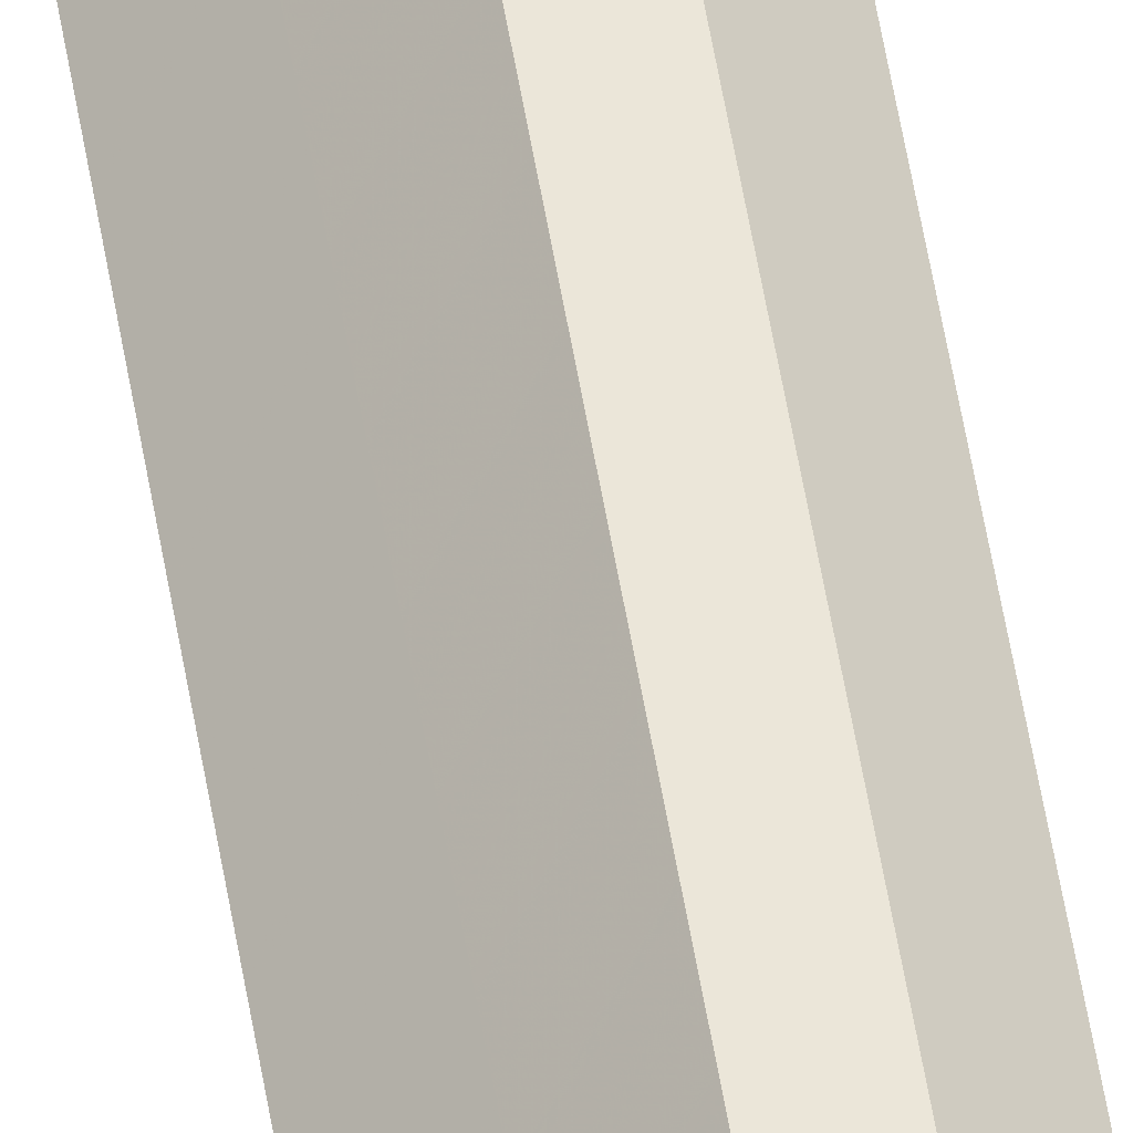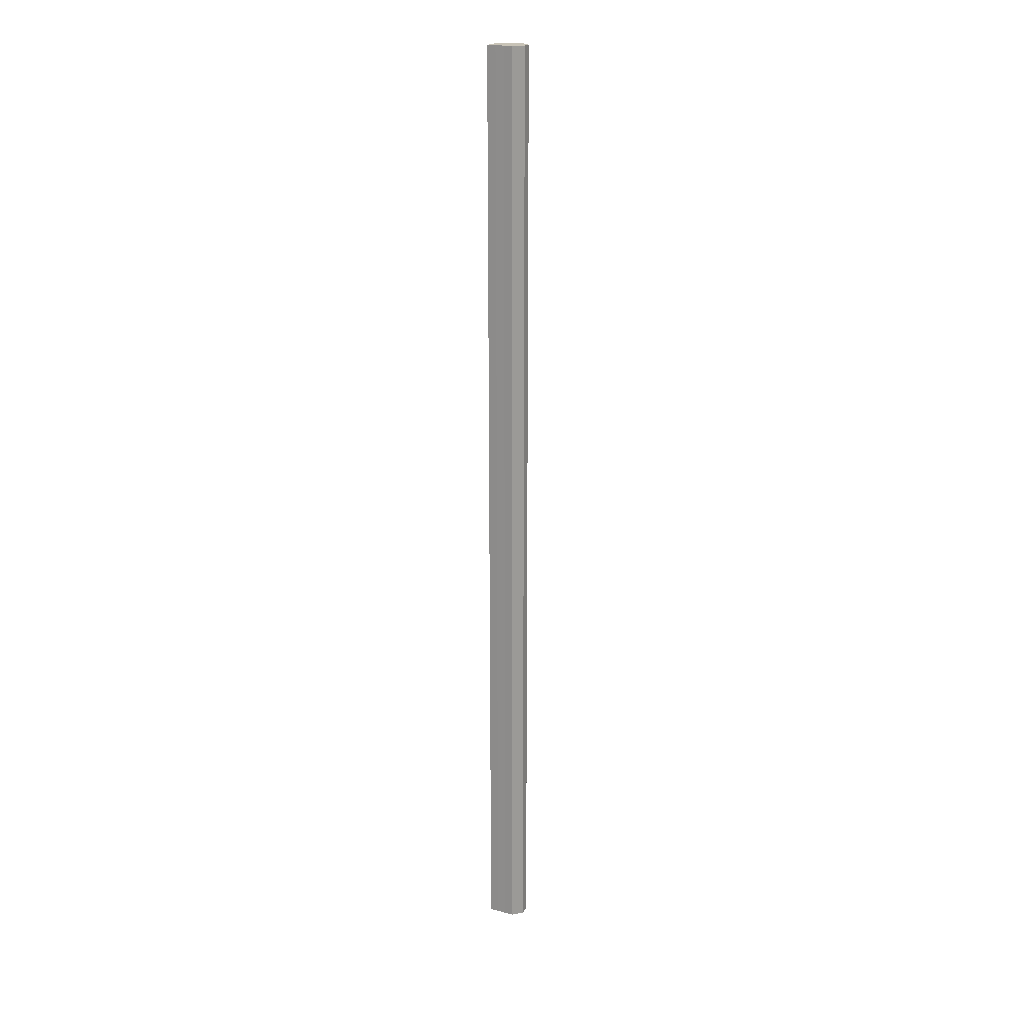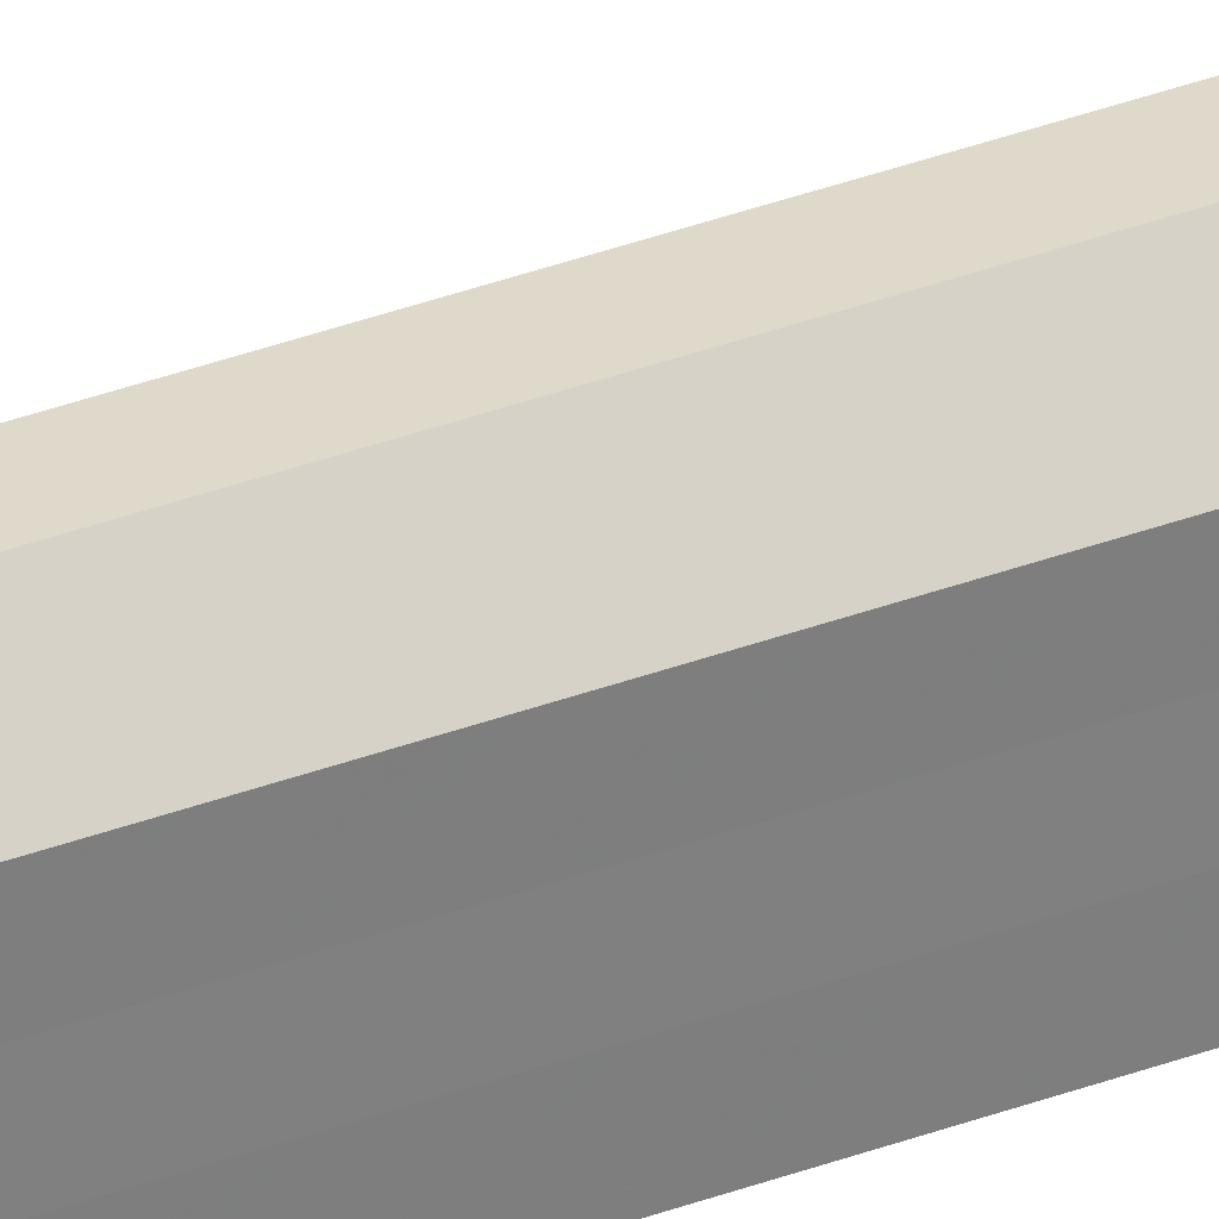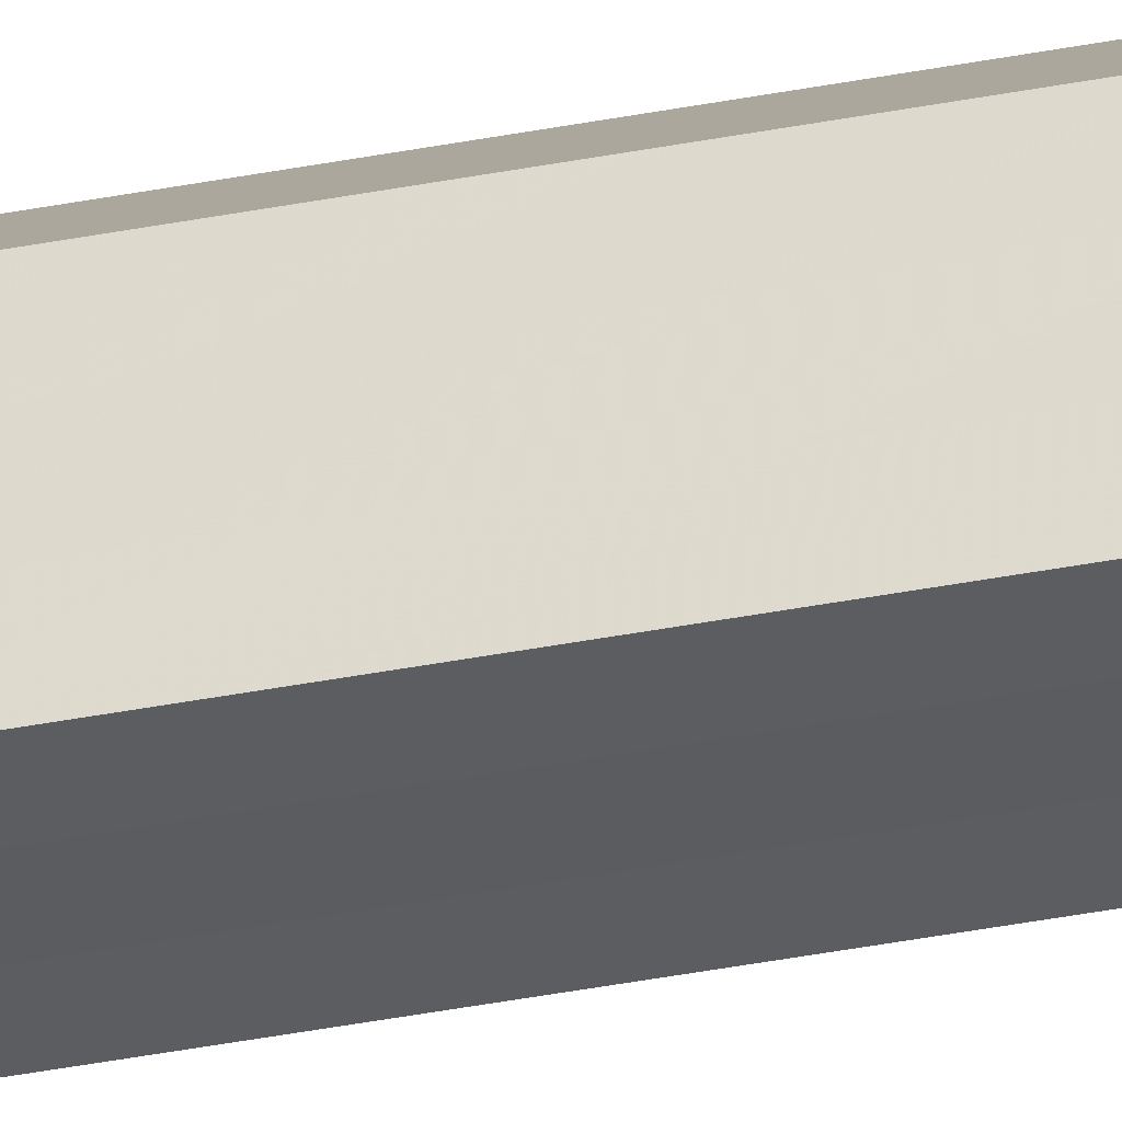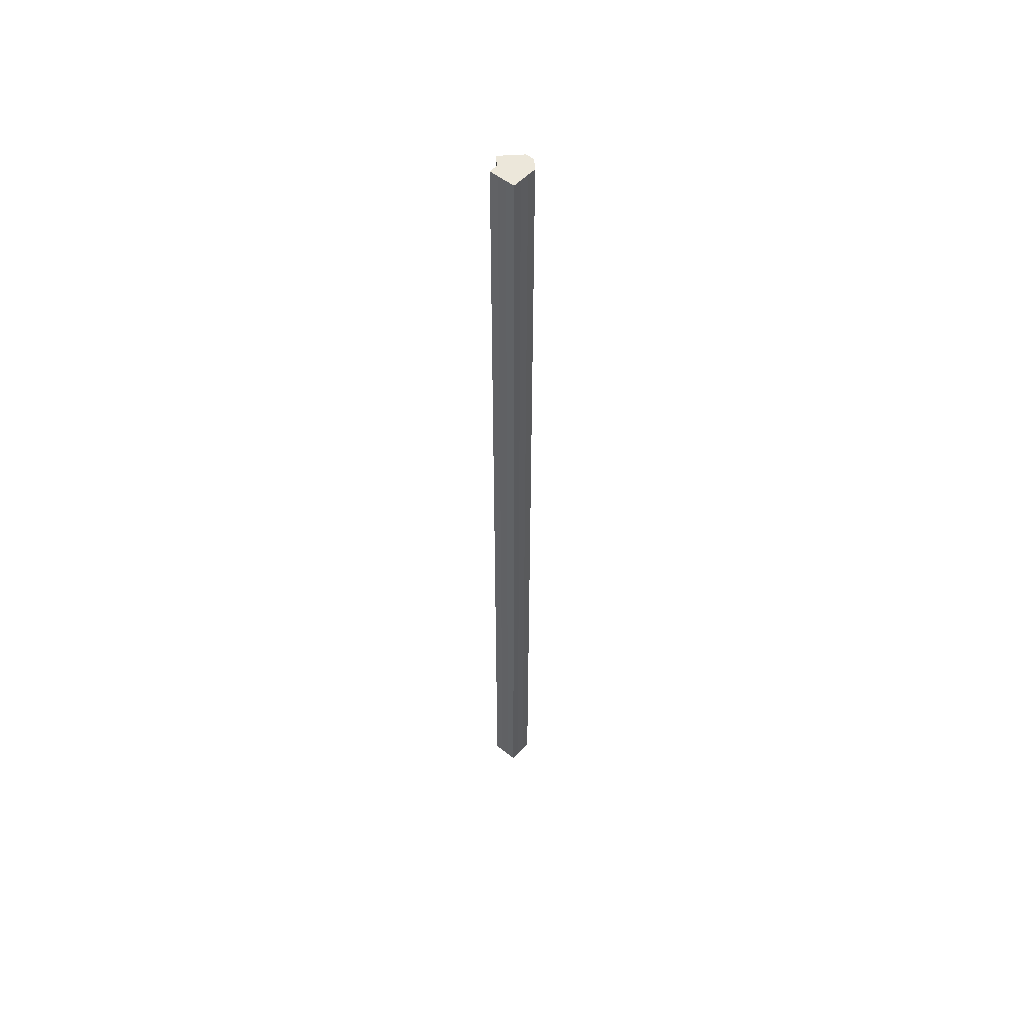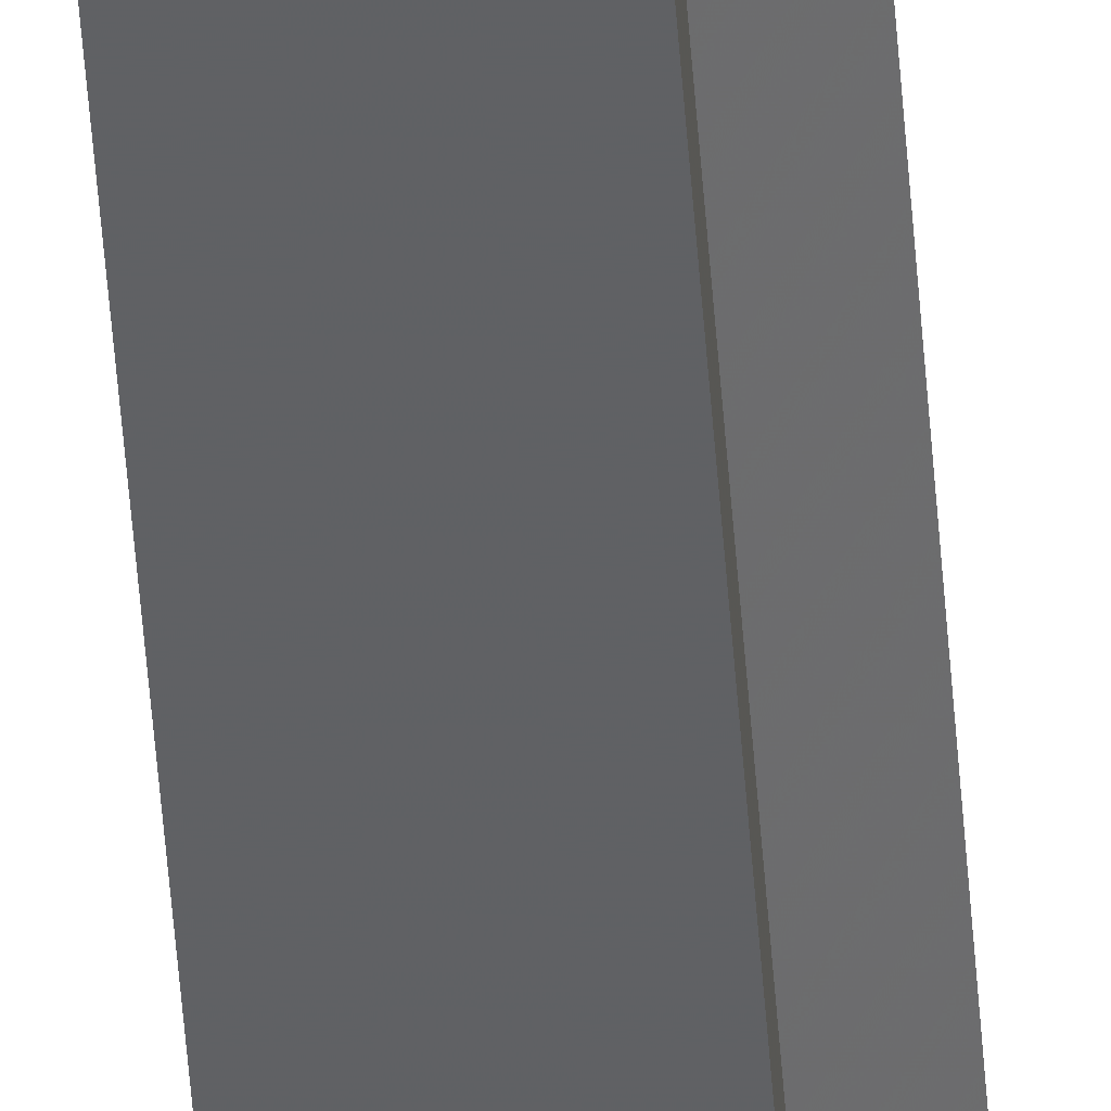
<metadata>
{"format":"obj","ext":"obj","renderer":"f3d","projection":"perspective","resolution":1024,"background":"white","views":[{"elev":47.4,"azim":-8.4,"up":"+Y"},{"elev":19.7,"azim":115.6,"up":"+Z"},{"elev":31.9,"azim":61.3,"up":"+Y"},{"elev":-35.5,"azim":104.8,"up":"+Y"},{"elev":52.6,"azim":41.1,"up":"+Z"},{"elev":-46.8,"azim":-176.1,"up":"+Y"}]}
</metadata>
<code>
o 801
v 2160 1859 13.01
v 2160 1859 13.01
v 2160 1859 14.08
v 2160 1859 13.01
v 2160 1859 14.08
v 2160 1859 13.01
v 2160 1859 14.08
v 2160 1859 13.01
v 2160 1859 14.08
v 2160 1859 13.01
v 2160 1859 13.01
v 2160 1859 13.01
v 2160 1859 13.01
v 2160 1859 13.01
v 2160 1859 13.01
v 2160 1859 14.08
v 2160 1859 14.08
v 2160 1859 13.01
v 2160 1859 14.08
v 2160 1859 13.01
v 2160 1859 13.01
v 2160 1859 14.08
v 2160 1859 13.01
v 2160 1859 13.01
v 2160 1859 14.08
v 2160 1859 13.01
v 2160 1859 13.01
v 2160 1859 13.01
v 2160 1859 13.01
v 2160 1859 14.08
v 2160 1859 13.01
v 2160 1859 14.08
v 2160 1859 13.01
v 2160 1859 14.08
v 2160 1859 14.08
v 2160 1859 14.08
v 2160 1859 13.01
v 2160 1859 14.08
v 2160 1859 13.01
v 2160 1859 13.01
v 2160 1859 13.01
v 2160 1859 14.08
v 2160 1859 13.01
v 2160 1859 13.01
v 2160 1859 14.08
v 2160 1859 13.01
v 2160 1859 13.01
v 2160 1859 13.01
v 2160 1859 14.08
v 2160 1859 13.01
v 2160 1859 14.08
v 2160 1859 13.01
v 2160 1859 14.08
v 2160 1859 13.01
v 2160 1859 14.08
v 2160 1859 13.01
v 2160 1859 14.08
v 2160 1859 13.01
v 2160 1859 14.08
v 2160 1859 13.01
v 2160 1859 14.08
v 2160 1859 14.08
v 2160 1859 14.08
v 2160 1859 14.08
v 2160 1859 14.08
v 2160 1859 14.08
v 2160 1859 14.08
v 2160 1859 14.08
v 2160 1859 14.08
v 2160 1859 14.08
v 2160 1859 14.08
v 2160 1859 14.08
v 2160 1859 14.08
v 2160 1859 14.08
f 1 2 3
f 2 4 5
f 3 6 7
f 7 8 9
f 10 8 11
f 10 12 8
f 10 13 12
f 10 11 14
f 10 15 13
f 16 14 17
f 10 14 18
f 19 20 16
f 10 18 21
f 22 23 19
f 10 21 24
f 25 26 22
f 10 24 27
f 10 27 28
f 10 28 29
f 10 29 15
f 30 31 25
f 32 33 30
f 34 15 35
f 36 37 32
f 38 39 34
f 40 41 36
f 42 43 38
f 41 44 45
f 46 47 42
f 44 48 49
f 47 50 51
f 50 52 53
f 48 54 55
f 54 56 57
f 56 58 59
f 58 60 61
f 62 63 64
f 62 65 63
f 62 64 66
f 62 67 65
f 62 66 68
f 62 69 67
f 62 68 70
f 62 71 69
f 62 70 72
f 62 73 71
f 62 72 74
f 62 74 73

</code>
